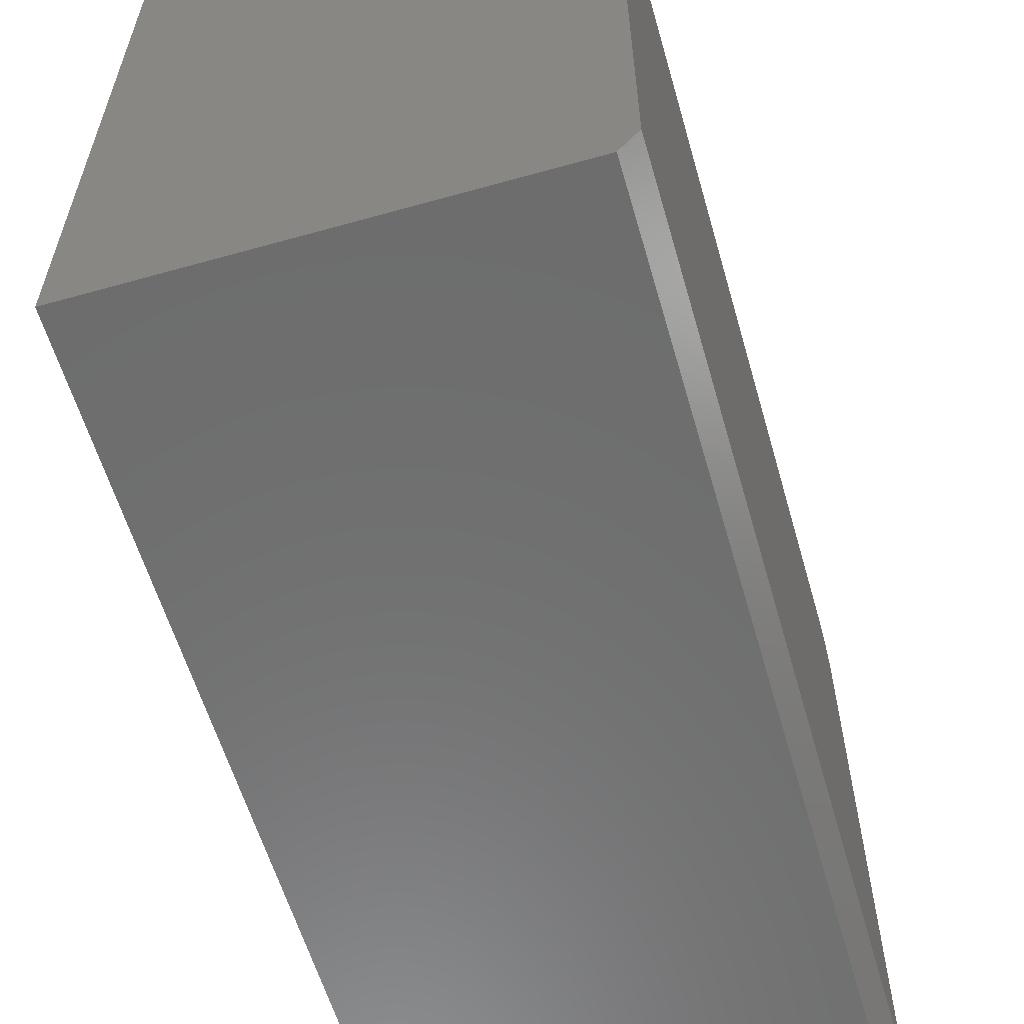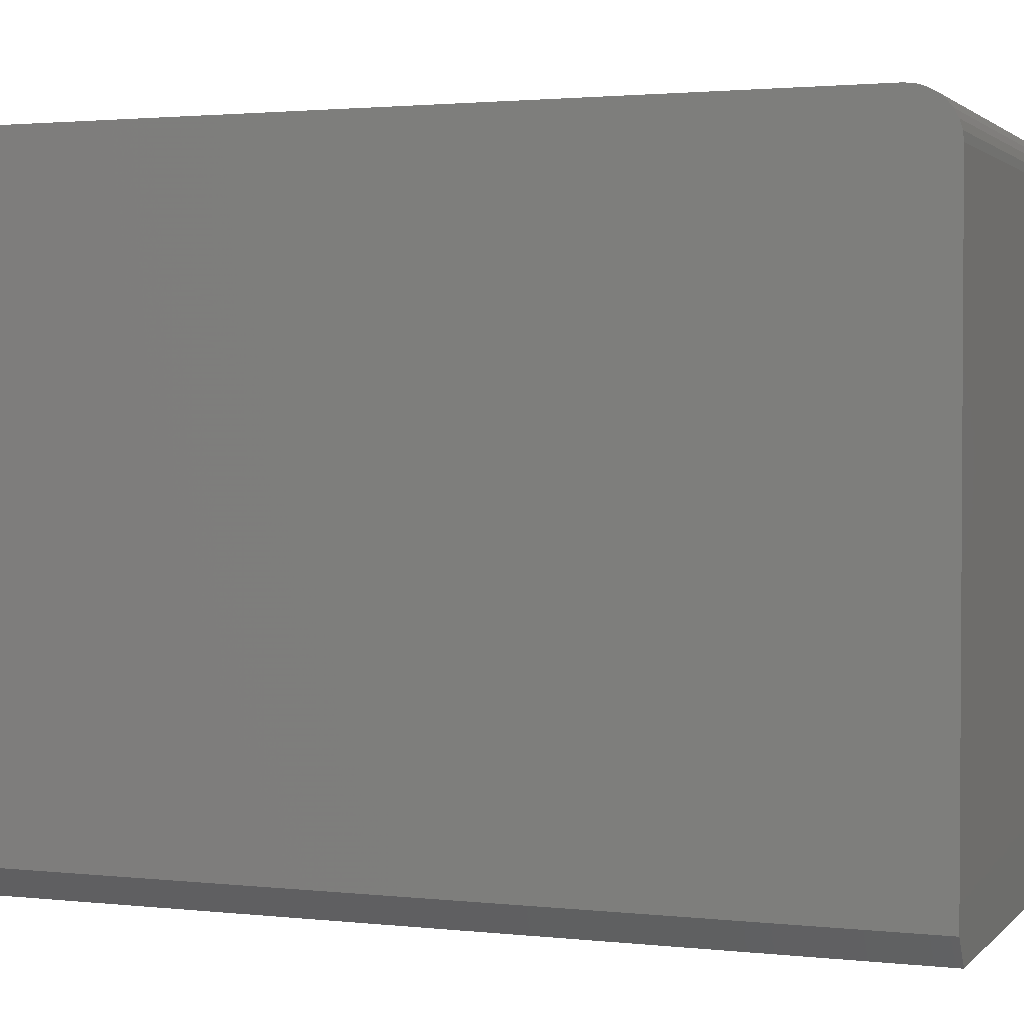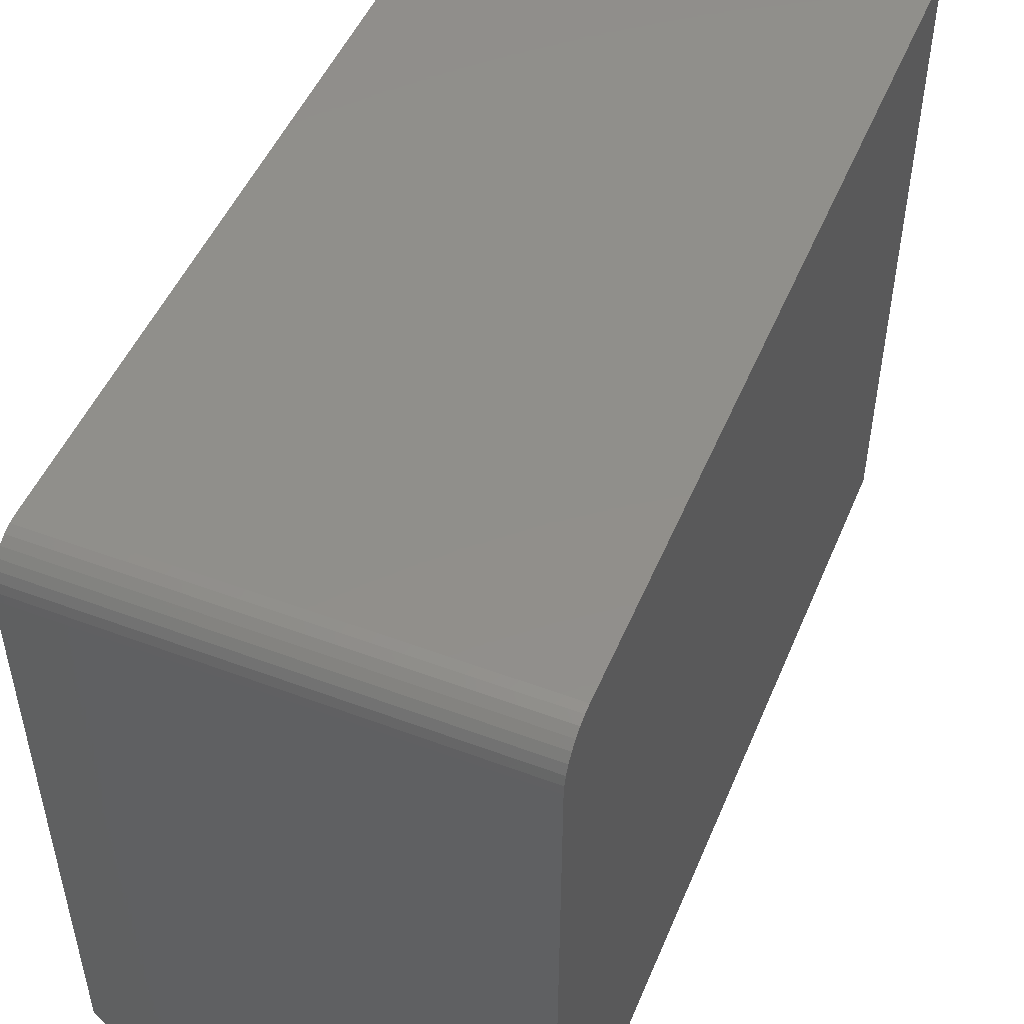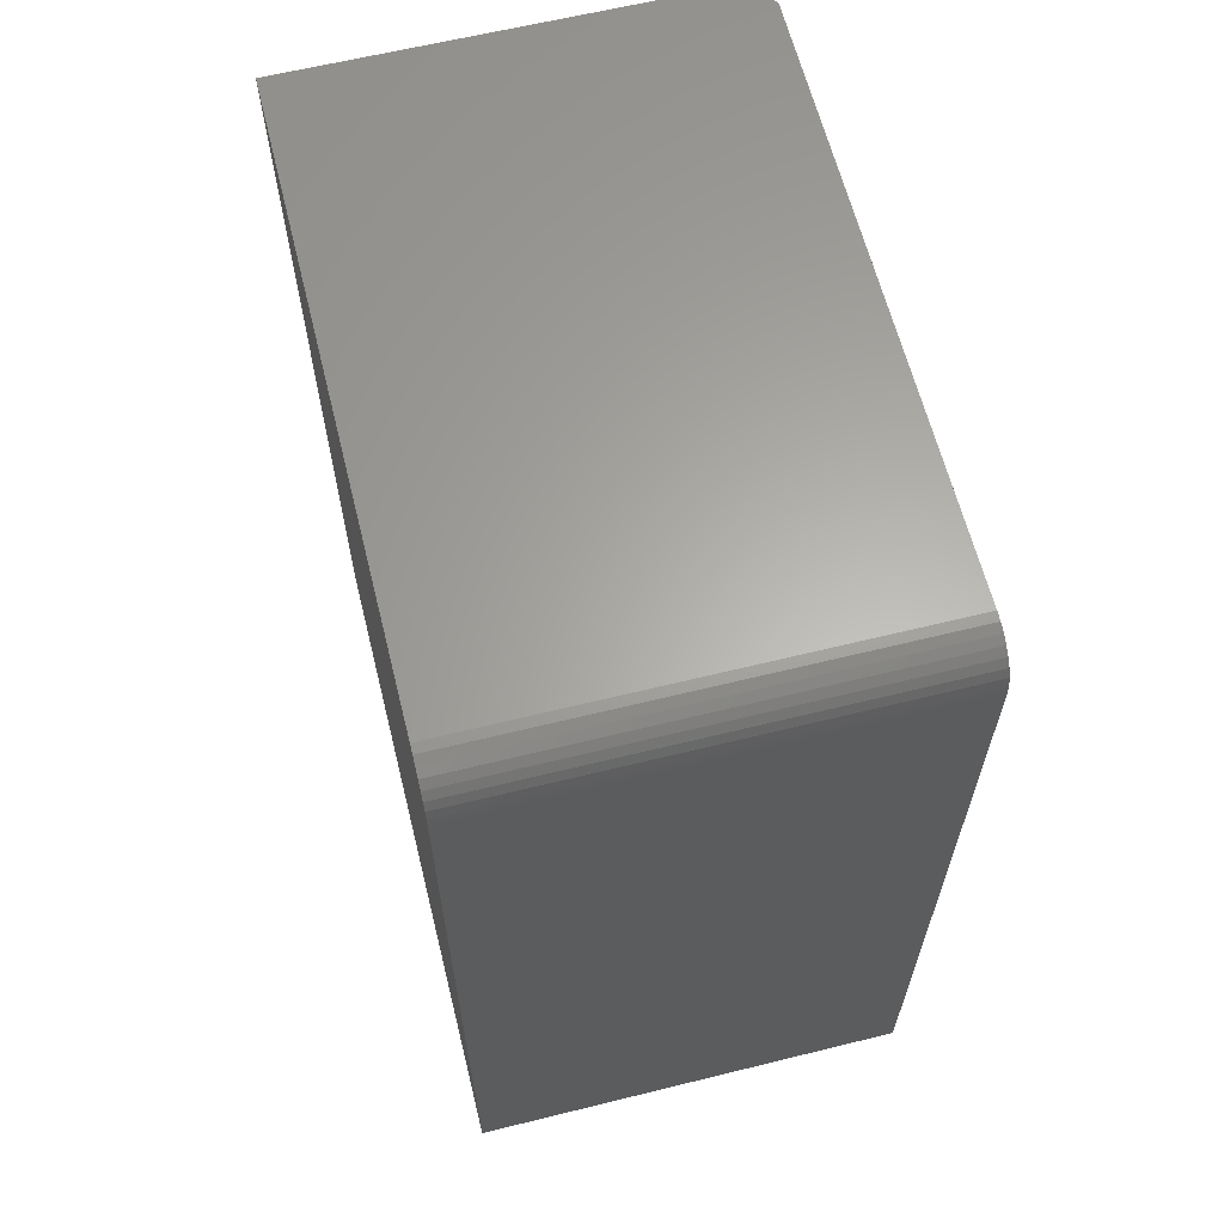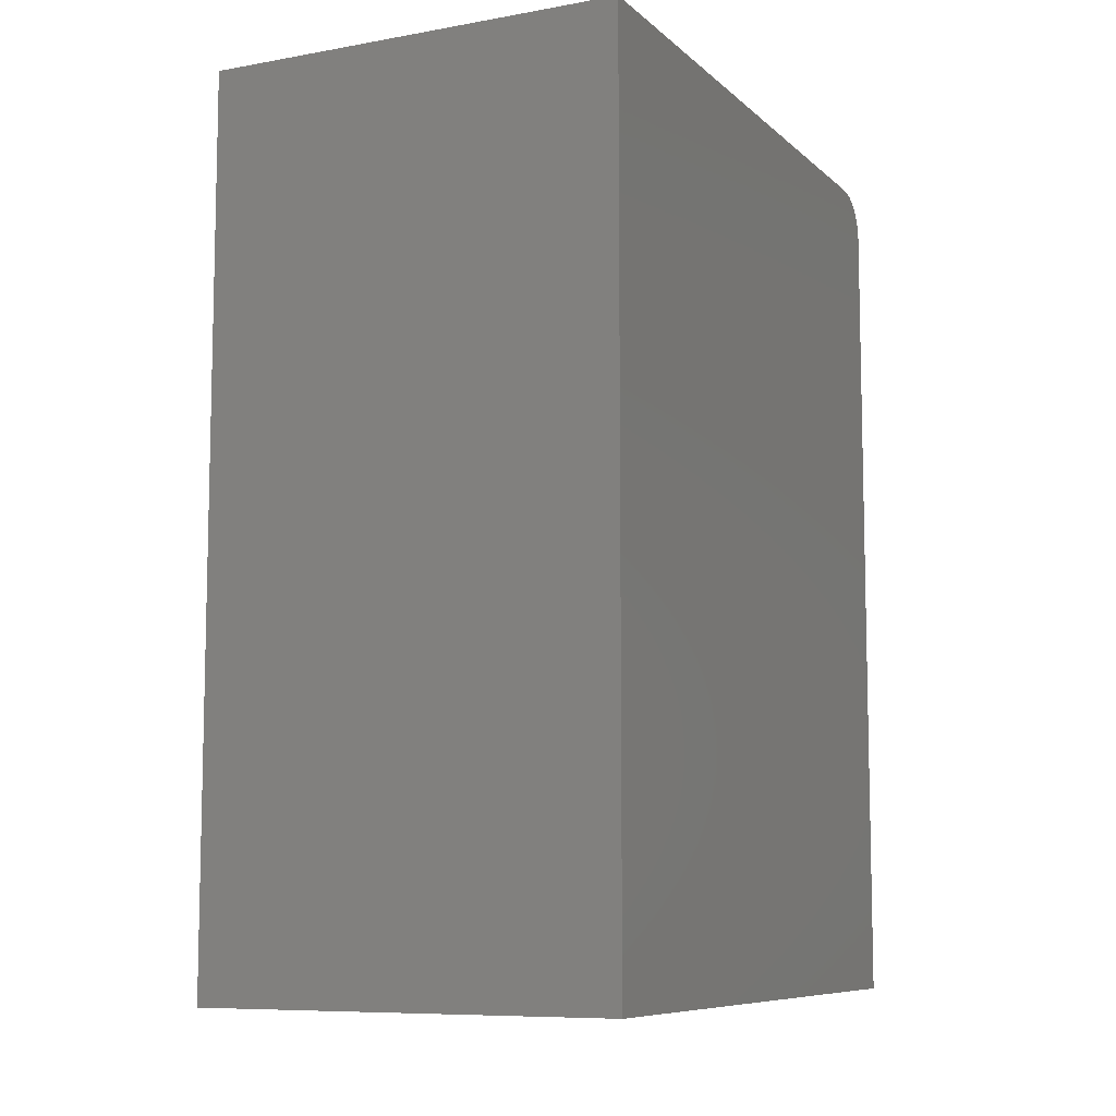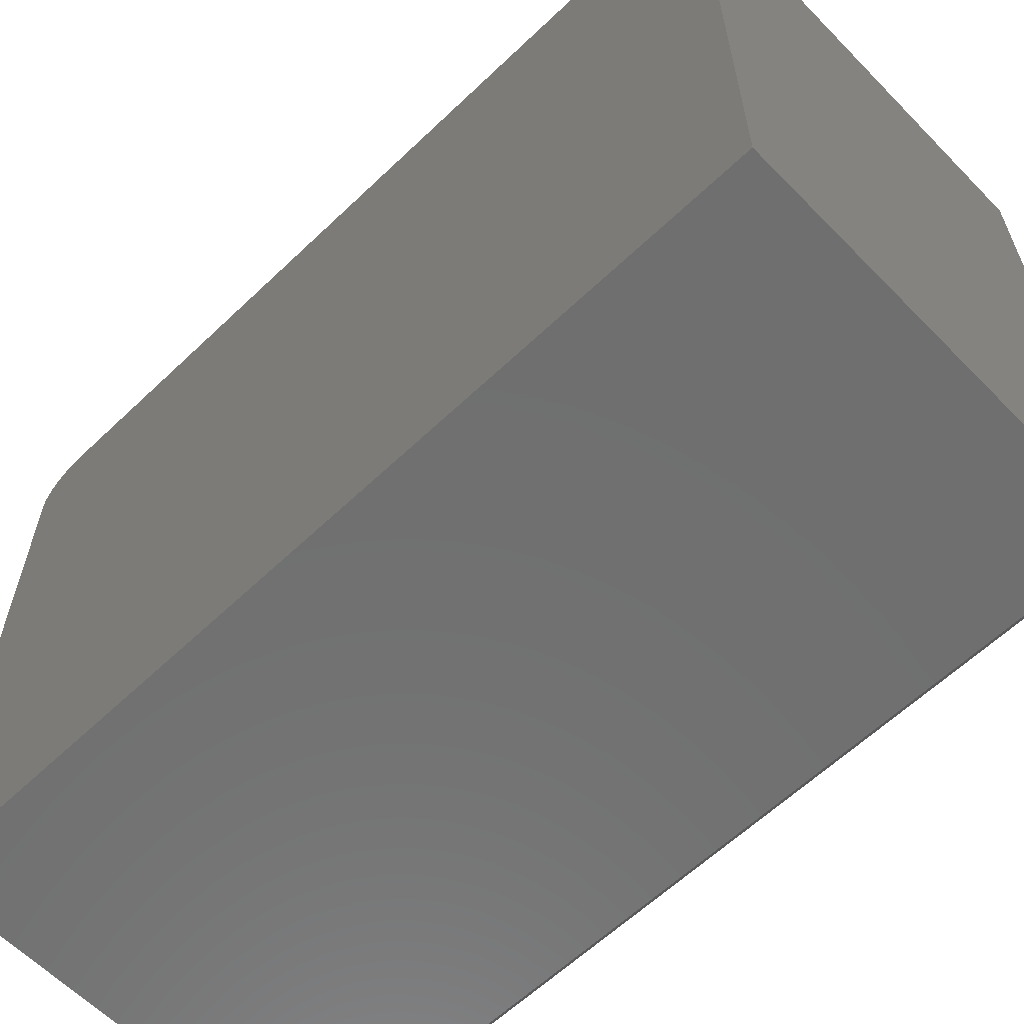
<metadata>
{"format":"stl","ext":"stl","renderer":"f3d","projection":"perspective","resolution":1024,"background":"white","views":[{"elev":-59.3,"azim":-163.9,"up":"+Y"},{"elev":2.0,"azim":-68.9,"up":"+Y"},{"elev":49.7,"azim":22.4,"up":"+Y"},{"elev":63.0,"azim":166.0,"up":"+Z"},{"elev":-8.5,"azim":25.9,"up":"+Z"},{"elev":-61.3,"azim":134.1,"up":"+Y"}]}
</metadata>
<code>
# stl→obj: 26 verts, 48 faces
v -0.001974 0.5234 0.75
v -0.375 0.5234 0.75
v -0.001974 0 0.75
v -0.375 0.02344 0.75
v -0.3594 0 0.75
v -0.375 0.5311 0.7492
v -0.375 0.5384 0.747
v -0.375 0.5451 0.7434
v -0.375 0.5511 0.7386
v -0.375 0.5559 0.7326
v -0.375 0.5595 0.7259
v -0.375 0.5617 0.7186
v -0.375 0.5625 0.7109
v -0.375 0.5625 0
v -0.375 0.02344 0
v -0.3594 0 0
v -0.001974 0 0
v -0.001974 0.5625 0
v -0.001974 0.5625 0.7109
v -0.001974 0.5384 0.747
v -0.001974 0.5311 0.7492
v -0.001974 0.5617 0.7186
v -0.001974 0.5595 0.7259
v -0.001974 0.5559 0.7326
v -0.001974 0.5511 0.7386
v -0.001974 0.5451 0.7434
f 1 2 3
f 3 2 4
f 3 4 5
f 2 6 7
f 4 2 7
f 4 7 8
f 4 8 9
f 4 9 10
f 4 10 11
f 4 11 12
f 4 12 13
f 4 13 14
f 4 14 15
f 16 15 17
f 17 15 14
f 17 14 18
f 16 17 5
f 5 17 3
f 4 15 5
f 5 15 16
f 18 14 19
f 19 14 13
f 1 20 21
f 3 17 18
f 3 18 19
f 3 19 22
f 3 22 23
f 3 23 24
f 3 24 25
f 3 25 26
f 3 26 20
f 3 20 1
f 19 13 22
f 22 13 12
f 22 12 23
f 23 12 11
f 23 11 24
f 24 11 10
f 24 10 25
f 25 10 9
f 25 9 26
f 26 9 8
f 26 8 20
f 20 8 7
f 20 7 21
f 21 7 6
f 21 6 1
f 1 6 2

</code>
